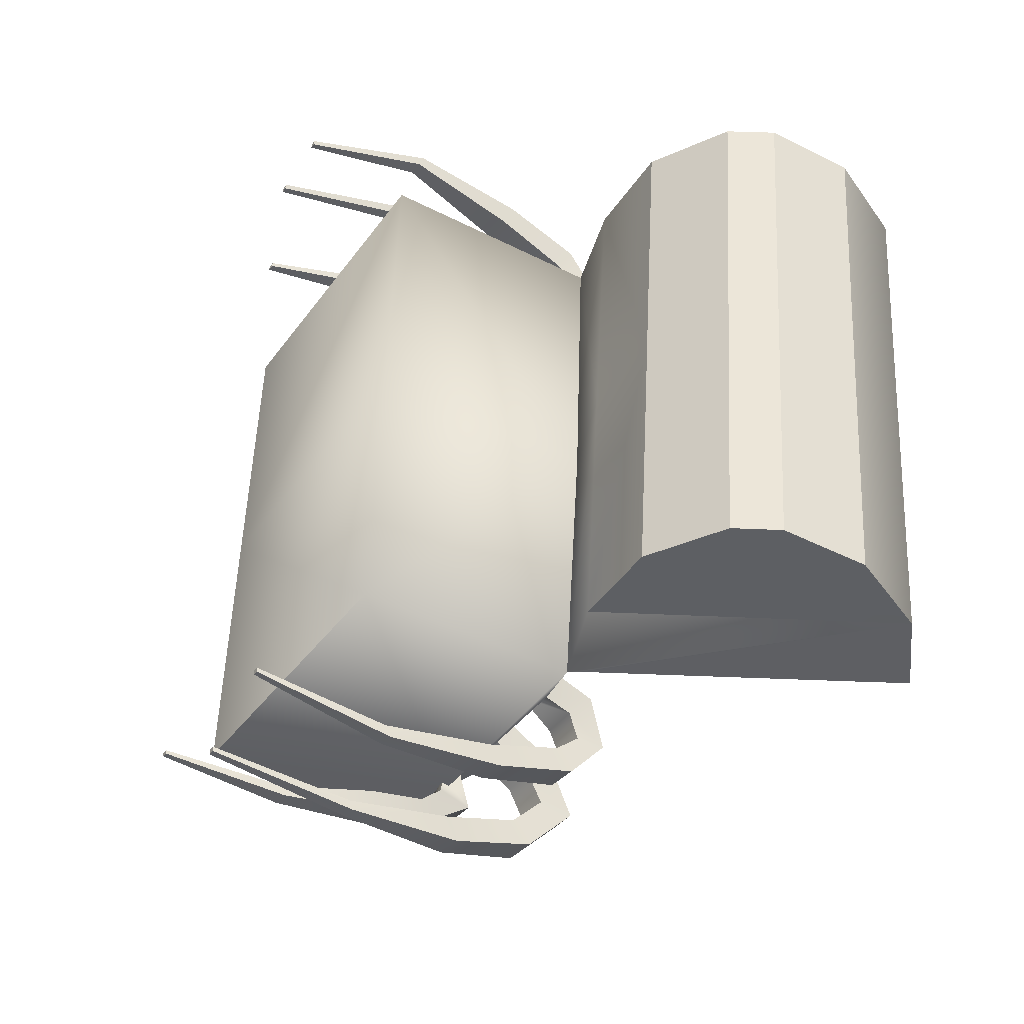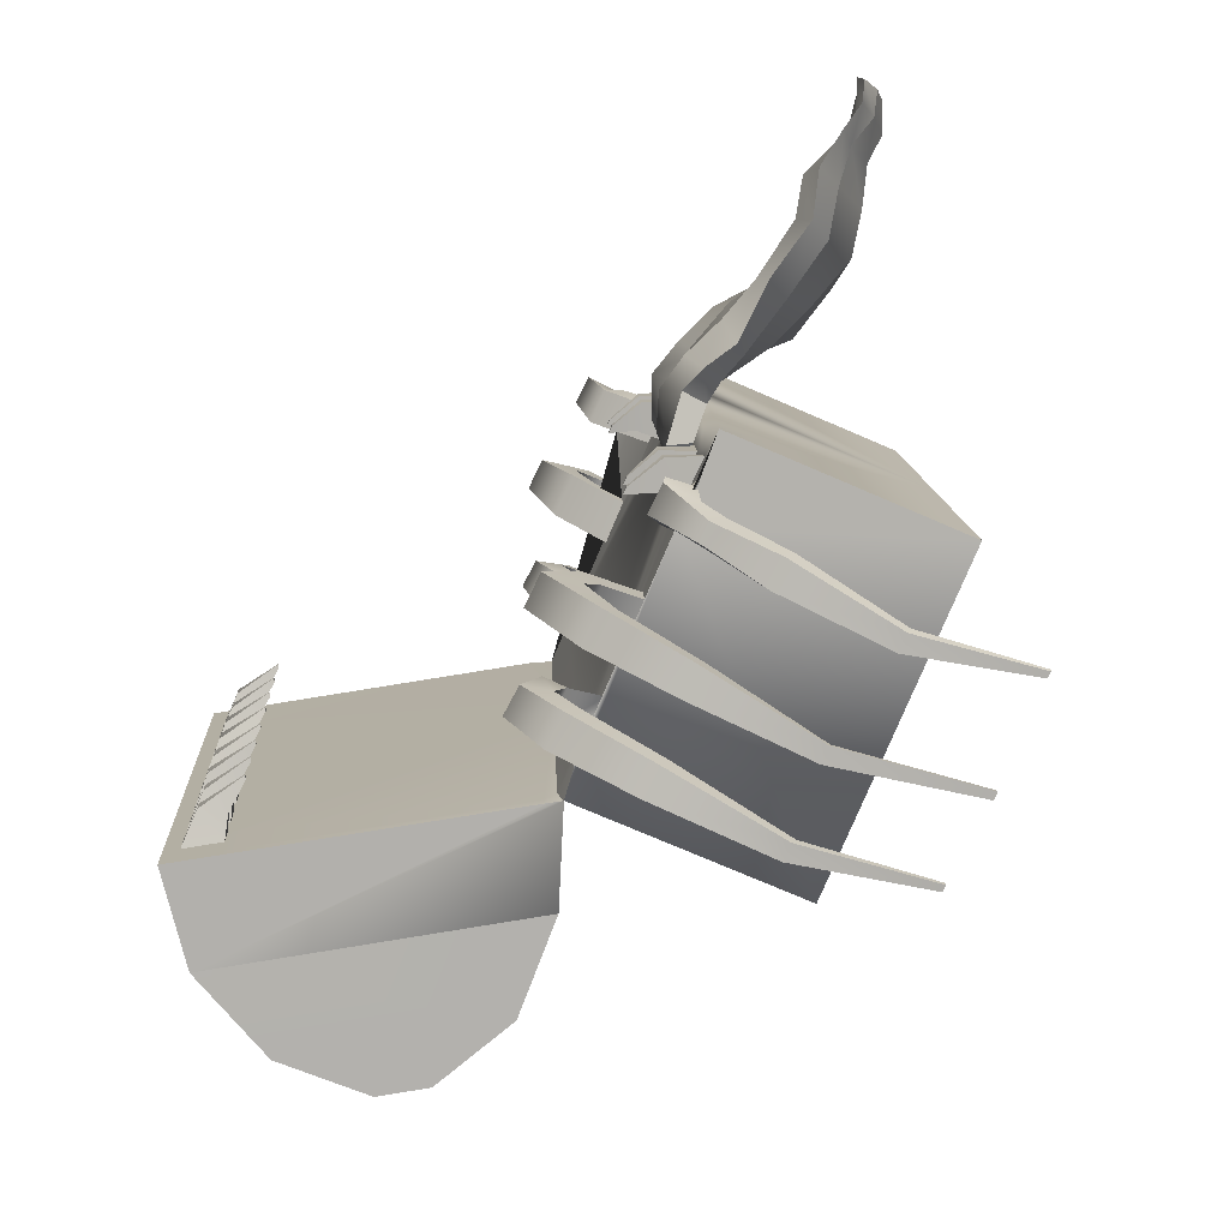
<metadata>
{"format":"obj","ext":"obj","renderer":"f3d","projection":"perspective","resolution":1024,"background":"white","views":[{"elev":-40.9,"azim":25.2,"up":"+Z"},{"elev":-77.7,"azim":-146.7,"up":"+Z"}]}
</metadata>
<code>
o cofreArana:Mesh
v 0.7712 5.475 2.724
v 0.8373 5.431 2.721
v 0.8344 5.432 2.649
v 0.7683 5.475 2.653
v 0.7385 5.484 2.099
v 0.8118 5.435 2.094
v 0.8086 5.436 2.014
v 0.7351 5.484 2.014
v -1.228 2.487 4.315
v -1.222 2.486 4.365
v -1.289 2.526 4.363
v -1.302 2.531 4.315
v -0.5082 1.531 4.569
v -0.4962 1.528 4.629
v -0.5685 1.576 4.627
v -0.5699 1.572 4.57
v 0.3318 0.8201 4.284
v 0.3411 0.8168 4.339
v 0.2824 0.8554 4.337
v 0.275 0.8576 4.287
v 2.799 3.451 -0.04223
v 2.91 3.435 2.955
v 2.917 3.434 3.123
v 1.445 1.211 3.171
v 1.32 1.226 0.004876
v 5.274 5.22 0.1653
v 5.29 5.185 0.1641
v 5.292 5.185 0.2018
v 5.276 5.22 0.2036
v 5.312 5.229 0.8784
v 5.329 5.192 0.8794
v 5.331 5.192 0.9127
v 5.314 5.229 0.9168
v 5.35 5.238 1.586
v 5.368 5.198 1.586
v 5.37 5.199 1.622
v 5.352 5.239 1.625
v 5.389 5.246 2.293
v 5.406 5.207 2.294
v 5.408 5.207 2.328
v 5.391 5.246 2.329
v -0.3795 5.452 1.287
v -0.001791 5.331 1.667
v 0.2345 5.446 1.593
v -0.189 5.81 1.605
v 0.3478 5.094 1.372
v 0.5556 5.505 -2.614
v 0.5588 5.504 -2.543
v 0.6262 5.461 -2.545
v 0.6233 5.462 -2.617
v 0.5503 5.497 -1.994
v 0.5539 5.496 -1.909
v 0.6266 5.448 -1.916
v 0.6242 5.449 -1.996
v -1.791 2.107 -3.784
v -1.858 2.152 -3.781
v -1.849 2.146 -3.826
v -1.789 2.107 -3.831
v -0.8102 1.586 -4.365
v -0.8732 1.627 -4.361
v -0.8762 1.632 -4.419
v -0.8027 1.583 -4.427
v 0.05931 0.9788 -3.982
v 0.000698 1.018 -3.979
v 0.004152 1.017 -4.032
v 0.06444 0.977 -4.04
v 1.193 1.244 -3.161
v 2.627 3.415 -3.204
v 2.67 3.469 -3.038
v 5.235 5.212 -0.5558
v 5.233 5.211 -0.5941
v 5.248 5.176 -0.5932
v 5.251 5.177 -0.5555
v 5.196 5.205 -1.269
v 5.194 5.204 -1.307
v 5.21 5.167 -1.304
v 5.212 5.168 -1.271
v 5.157 5.198 -1.976
v 5.155 5.198 -2.015
v 5.172 5.158 -2.014
v 5.174 5.158 -1.978
v 5.119 5.19 -2.684
v 5.117 5.19 -2.72
v 5.134 5.151 -2.72
v 5.136 5.151 -2.686
v -0.4286 5.547 -1.128
v -0.3102 5.827 -1.418
v 0.1127 5.463 -1.444
v -0.1287 5.349 -1.499
v 0.2432 5.108 -1.237
v 5.409 1.788 -0.1653
v 5.92 2.024 -0.1957
v 6.09 2.059 2.936
v 5.579 1.823 2.967
v 6.826 4.064 2.874
v 6.467 5.099 2.882
v 6.31 5.026 2.893
v 5.924 4.848 2.919
v 3.141 3.565 3.097
v 3.623 2.586 3.064
v 6.656 4.029 -0.2581
v 6.297 5.064 -0.2501
v 6.686 2.916 2.895
v 6.516 2.881 -0.2376
v 4.541 1.927 3.022
v 3.453 2.551 -0.06768
v 4.371 1.892 -0.1101
v -3.245 6.552 1.156
v -3.357 6.647 0.6927
v -3.062 6.487 0.5975
v -2.869 6.383 1.172
v -3.13 6.921 0.7641
v -3.122 6.701 1.194
v -2.81 6.508 1.21
v -2.899 6.832 0.7027
v -3.125 6.522 1.519
v -2.786 6.316 1.58
v -2.765 6.144 0.4354
v -2.462 5.942 1.288
v -2.229 6.233 1.365
v -2.376 6.631 0.5643
v -2.289 5.939 1.749
v -2.402 5.798 0.264
v -2.075 5.538 1.151
v -1.911 5.884 1.256
v -2.141 6.349 0.4322
v -1.954 5.551 1.583
v -1.78 5.624 0.1229
v -1.443 5.346 0.9046
v -1.288 5.672 1.004
v -1.55 6.109 0.2707
v -1.317 5.369 1.34
v -1.195 5.509 0.08667
v -0.9273 5.661 1.027
v -0.9358 6.079 1.039
v -1.119 6.128 0.1326
v -0.915 5.822 1.506
v -3.495 7.065 0.8621
v -3.321 6.797 1.467
v -3.319 6.866 1.279
v -3.436 7.19 0.9002
v -3.432 6.773 1.239
v -3.551 6.947 0.8263
v -0.562 5.888 0.1084
v -0.4331 5.983 0.9795
v -0.02376 5.863 0.8536
v -0.2148 5.738 0.09183
v -0.5159 5.837 1.59
v -0.6371 5.62 1.035
v -0.6333 5.514 0.1073
v -0.3704 5.541 0.09696
v 0.8216 5.254 3.28
v 0.2077 5.225 3.243
v -0.2435 5.523 3.263
v -1.713 3.297 3.309
v 2.466 3.732 3.144
v 2.105 3.971 3.16
v 1.554 4.335 3.184
v 1.201 4.569 3.2
v -1.841 3.313 0.1452
v 1.182 4.577 2.874
v 0.5768 4.976 2.975
v 0.03214 5.326 2.523
v 0.3932 5.087 2.503
v 0.3839 5.089 2.273
v 0.0229 5.327 2.293
v 0.006209 5.33 1.876
v 0.3681 5.091 1.878
v 0.0477 5.324 2.911
v 0.409 5.085 2.898
v 0.571 5.292 2.806
v 0.3462 5.525 2.815
v 0.5622 5.293 2.584
v 0.3374 5.527 2.597
v 0.5468 5.301 2.191
v 0.3231 5.531 2.204
v 0.5369 5.303 1.944
v 0.3127 5.532 1.943
v 0.2303 5.499 0.6567
v 0.07877 5.416 0.07825
v 1.017 5.498 3.241
v 0.8846 5.332 3.393
v 0.2515 5.191 3.001
v 0.6783 5.713 3.259
v 0.5149 5.58 3.403
v 1.071 5.729 3.658
v 0.8858 5.344 3.596
v 0.7842 5.896 3.669
v 0.5881 5.543 3.606
v 0.8138 5.302 4.034
v 0.7623 5.121 3.84
v 0.6231 5.42 4.031
v 0.471 5.315 3.849
v 0.5089 4.624 4.272
v 0.4241 4.545 4.006
v 0.229 4.805 4.268
v 0.1302 4.741 4.016
v -0.1266 3.553 4.564
v -0.3159 3.677 4.563
v -0.1604 3.531 4.433
v -0.3692 3.67 4.439
v 1.594 4.302 2.837
v 1.949 4.835 3.219
v 1.768 4.673 3.471
v 1.52 5.095 3.25
v 1.416 4.906 3.493
v 2.1 5.175 3.843
v 1.876 4.823 3.808
v 1.785 5.366 3.848
v 1.525 5.061 3.816
v 1.809 4.676 4.442
v 1.654 4.548 4.157
v 1.469 4.893 4.433
v 1.369 4.74 4.163
v 1.311 3.855 4.755
v 1.205 3.787 4.458
v 1.02 4.045 4.745
v 0.9595 3.954 4.463
v 0.5921 2.722 4.88
v 0.446 2.818 4.877
v 0.552 2.715 4.765
v 0.4312 2.795 4.768
v 2.492 3.708 2.773
v 2.69 4.065 3.107
v 2.519 3.876 3.38
v 2.12 3.954 2.82
v 2.306 4.293 3.146
v 2.157 4.115 3.395
v 2.779 4.275 3.665
v 2.589 3.989 3.675
v 2.484 4.435 3.677
v 2.254 4.21 3.69
v 2.586 3.889 4.177
v 2.442 3.766 3.909
v 2.249 4.094 4.169
v 2.124 3.977 3.923
v 2.102 3.086 4.485
v 1.999 3.016 4.232
v 1.8 3.274 4.477
v 1.712 3.206 4.244
v 1.347 1.938 4.682
v 1.299 1.904 4.554
v 1.194 2.034 4.675
v 1.15 2.002 4.561
v 5.751 4.812 -0.2177
v 5.76 4.814 -0.05671
v 6.15 4.993 -0.07155
v 6.141 4.992 -0.2409
v 6.173 4.998 0.3568
v 5.783 4.819 0.3644
v 5.801 4.822 0.688
v 6.189 5.001 0.6493
v 6.211 5.006 1.055
v 5.82 4.826 1.039
v 5.84 4.83 1.402
v 6.228 5.009 1.371
v 6.244 5.017 1.749
v 5.859 4.834 1.752
v 5.88 4.839 2.123
v 6.266 5.017 2.084
v 5.605 5.007 0.03948
v 5.837 5.225 0.02937
v 5.618 5.01 0.2877
v 5.85 5.227 0.2819
v 5.64 5.016 0.772
v 5.87 5.232 0.7479
v 5.651 5.019 0.9782
v 5.882 5.235 0.9862
v 5.681 5.034 1.491
v 5.893 5.233 1.473
v 5.692 5.036 1.681
v 5.904 5.235 1.678
v 5.716 5.035 2.204
v 5.932 5.239 2.181
v 5.899 4.843 2.466
v 5.726 5.038 2.394
v 6.286 5.021 2.447
v 5.943 5.241 2.382
v 2.355 3.741 -0.02246
v 0.2955 5.101 0.06778
v 0.315 5.098 0.5547
v 5.916 4.846 2.778
v 6.302 5.024 2.755
v 3.132 3.563 2.944
v 2.969 3.529 -0.05235
v 5.239 1.753 -3.297
v 5.75 1.989 -3.328
v 6.486 3.994 -3.39
v 3.283 2.516 -3.2
v 2.799 3.494 -3.202
v 5.583 4.778 -3.355
v 5.969 4.956 -3.374
v 6.127 5.028 -3.382
v 6.346 2.846 -3.37
v 4.201 1.857 -3.242
v -3.357 6.877 0.2643
v -3.008 6.787 0.06346
v -2.948 6.912 0.1017
v -3.234 7.025 0.3036
v -3.021 7.001 -0.2996
v -3.321 7.094 -0.05006
v -2.672 6.554 -0.3917
v -2.439 6.845 -0.3147
v -2.604 6.858 -0.7723
v -2.298 6.187 -0.63
v -2.134 6.533 -0.5244
v -2.273 6.481 -0.9688
v -1.644 5.933 -0.7067
v -1.49 6.259 -0.6073
v -1.615 6.237 -1.043
v -0.9824 5.704 -0.7912
v -0.993 6.13 -0.7846
v -1.002 5.9 -1.266
v -3.438 7.297 0.4501
v -3.478 7.257 0.2059
v -3.539 7.085 0.3836
v -0.08529 5.872 -0.6814
v -0.4877 6.032 -0.7624
v -0.6053 5.892 -1.376
v -0.6555 5.615 -0.8077
v 0.315 5.022 -3.105
v 0.9468 4.604 -3.132
v 1.301 4.371 -3.148
v 1.789 3.98 -2.903
v 2.212 3.768 -3.188
v -1.967 3.333 -3.023
v -0.4973 5.559 -3.069
v -0.1137 5.278 -3.096
v 0.9527 4.607 -2.806
v 0.3431 5.009 -2.854
v -0.1634 5.353 -2.356
v -0.1542 5.352 -2.125
v 0.2031 5.113 -2.138
v 0.1979 5.115 -2.368
v -0.1375 5.35 -1.709
v 0.223 5.111 -1.742
v -0.2354 5.37 -2.751
v 0.1055 5.555 -2.673
v 0.3511 5.323 -2.681
v 0.1821 5.117 -2.763
v 0.3554 5.318 -2.459
v 0.1153 5.552 -2.456
v 0.149 5.554 -2.059
v 0.3561 5.321 -2.07
v 0.3647 5.312 -1.815
v 0.1627 5.553 -1.798
v 0.1835 5.506 -0.5095
v 0.3133 4.892 -3.002
v 0.4561 5.059 -2.863
v 0.1641 5.453 -3.038
v 0.01687 5.224 -2.851
v -0.03757 5.212 -3.061
v 0.2982 4.902 -3.206
v 0.4748 5.287 -3.284
v 0.1879 5.453 -3.272
v -0.00024 5.1 -3.193
v 0.1577 4.678 -3.439
v 0.1928 4.859 -3.638
v 0.00233 4.976 -3.62
v -0.1346 4.871 -3.426
v -0.1892 4.1 -3.578
v -0.1257 4.179 -3.849
v -0.4055 4.358 -3.824
v -0.484 4.294 -3.565
v -0.7924 3.107 -4.073
v -0.9637 3.219 -4.06
v -0.8123 3.089 -3.952
v -1.002 3.215 -3.943
v 1.521 4.748 -3.424
v 1.712 4.905 -3.176
v 1.367 4.334 -2.806
v 1.291 5.169 -3.171
v 1.167 4.982 -3.409
v 1.612 4.908 -3.761
v 1.83 5.263 -3.797
v 1.513 5.45 -3.782
v 1.258 5.142 -3.745
v 1.378 4.64 -4.107
v 1.518 4.778 -4.395
v 1.177 4.991 -4.365
v 1.091 4.829 -4.095
v 0.9167 3.884 -4.383
v 0.9981 3.956 -4.687
v 0.708 4.143 -4.651
v 0.6709 4.048 -4.366
v 0.2863 2.806 -4.761
v 0.1327 2.906 -4.744
v 0.2574 2.793 -4.64
v 0.1266 2.879 -4.631
v 2.359 4.078 -3.254
v 2.551 4.264 -2.991
v 2.268 3.739 -2.82
v 2.166 4.492 -2.997
v 1.894 3.986 -2.834
v 1.997 4.317 -3.235
v 2.405 4.193 -3.55
v 2.595 4.479 -3.552
v 2.3 4.64 -3.538
v 2.07 4.415 -3.536
v 2.239 3.974 -3.774
v 2.361 4.1 -4.051
v 2.026 4.304 -4.014
v 1.921 4.184 -3.76
v 1.766 3.229 -4.061
v 1.846 3.299 -4.323
v 1.547 3.489 -4.285
v 1.48 3.42 -4.046
v 1.042 2.105 -4.309
v 1.086 2.143 -4.451
v 0.9225 2.247 -4.43
v 0.886 2.209 -4.301
v 6.132 4.99 -0.4102
v 5.742 4.81 -0.3787
v 6.108 4.985 -0.8385
v 6.092 4.981 -1.131
v 5.703 4.802 -1.123
v 5.72 4.805 -0.7998
v 6.07 4.977 -1.536
v 6.053 4.973 -1.852
v 5.664 4.794 -1.837
v 5.684 4.798 -1.474
v 6.032 4.969 -2.23
v 6.014 4.965 -2.566
v 5.626 4.786 -2.558
v 5.646 4.79 -2.188
v 5.809 5.219 -0.4817
v 5.578 5.002 -0.4618
v 5.564 4.999 -0.71
v 5.795 5.216 -0.7342
v 5.764 5.21 -1.2
v 5.508 5.018 -1.186
v 5.522 4.992 -1.4
v 5.751 5.208 -1.438
v 5.709 5.195 -1.923
v 5.497 4.996 -1.913
v 5.486 4.994 -2.104
v 5.698 5.193 -2.128
v 5.671 5.185 -2.631
v 5.449 4.986 -2.624
v 5.444 4.979 -2.816
v 5.607 4.783 -2.902
v 5.66 5.182 -2.832
v 5.994 4.961 -2.928
v 0.276 5.104 -0.4191
v 5.977 4.957 -3.237
v 5.591 4.779 -3.214
v 2.807 3.496 -3.049
f 1 2 3 4
f 5 6 7 8
f 9 10 11 12
f 13 14 15 16
f 17 18 19 20
f 21 22 23 24 25
f 26 27 28 29
f 30 31 32 33
f 34 35 36 37
f 38 39 40 41
f 42 43 44 45
f 43 46 44
f 47 48 49 50
f 51 52 53 54
f 55 56 57 58
f 59 60 61 62
f 63 64 65 66
f 21 25 67 68 69
f 70 71 72 73
f 74 75 76 77
f 78 79 80 81
f 82 83 84 85
f 86 87 88 89
f 89 88 90
f 91 92 93 94
f 95 96 97 98 99 23 100
f 96 95 101 102
f 101 95 103 104
f 95 100 105 103
f 100 106 107 105
f 104 103 93 92
f 103 105 94 93
f 105 107 91 94
f 108 109 110 111
f 112 113 114 115
f 113 116 117 114
f 116 108 111 117
f 111 110 118 119
f 115 114 120 121
f 114 117 122 120
f 117 111 119 122
f 119 118 123 124
f 121 120 125 126
f 120 122 127 125
f 122 119 124 127
f 124 123 128 129
f 126 125 130 131
f 125 127 132 130
f 127 124 129 132
f 129 128 133 134
f 131 130 135 136
f 130 132 137 135
f 132 129 134 137
f 138 139 140 141
f 142 139 138 143
f 141 140 113 112
f 140 139 116 113
f 139 142 108 116
f 142 143 109 108
f 144 145 146 147
f 145 148 45 146
f 148 149 42 45
f 150 151 42 149
f 152 153 154 155 24 23 156 157 158 159
f 160 25 24 155
f 161 162 152 159
f 163 164 165 166
f 167 168 46 43
f 169 170 171 172
f 170 164 173 171
f 164 163 174 173
f 163 169 172 174
f 174 172 1 4
f 173 174 4 3
f 171 173 3 2
f 172 171 2 1
f 166 165 175 176
f 165 168 177 175
f 168 167 178 177
f 167 166 176 178
f 176 175 6 5
f 178 176 5 8
f 177 178 8 7
f 175 177 7 6
f 146 45 44 179
f 145 144 136 135
f 148 145 135 137
f 149 148 137 134
f 133 150 149 134
f 180 147 146 179
f 152 162 181 182
f 162 183 184 181
f 183 153 185 184
f 153 152 182 185
f 182 181 186 187
f 181 184 188 186
f 184 185 189 188
f 185 182 187 189
f 187 186 190 191
f 186 188 192 190
f 188 189 193 192
f 189 187 191 193
f 191 190 194 195
f 190 192 196 194
f 192 193 197 196
f 193 191 195 197
f 198 199 11 10
f 200 198 10 9
f 201 200 9 12
f 199 201 12 11
f 195 194 198 200
f 197 195 200 201
f 196 197 201 199
f 194 196 199 198
f 158 202 203 204
f 202 161 205 203
f 161 159 206 205
f 159 158 204 206
f 204 203 207 208
f 203 205 209 207
f 205 206 210 209
f 206 204 208 210
f 208 207 211 212
f 207 209 213 211
f 209 210 214 213
f 210 208 212 214
f 212 211 215 216
f 211 213 217 215
f 213 214 218 217
f 214 212 216 218
f 219 220 15 14
f 221 219 14 13
f 222 221 13 16
f 220 222 16 15
f 215 217 220 219
f 216 215 219 221
f 218 216 221 222
f 217 218 222 220
f 156 223 224 225
f 223 226 227 224
f 226 157 228 227
f 157 156 225 228
f 225 224 229 230
f 224 227 231 229
f 227 228 232 231
f 228 225 230 232
f 230 229 233 234
f 229 231 235 233
f 231 232 236 235
f 232 230 234 236
f 234 233 237 238
f 233 235 239 237
f 235 236 240 239
f 236 234 238 240
f 238 237 241 242
f 237 239 243 241
f 239 240 244 243
f 240 238 242 244
f 241 243 19 18
f 242 241 18 17
f 244 242 17 20
f 243 244 20 19
f 226 202 158 157
f 169 154 153 183
f 170 169 183 162
f 245 246 247 248
f 249 250 251 252
f 253 254 255 256
f 257 258 259 260
f 247 246 261 262
f 246 250 263 261
f 250 249 264 263
f 249 247 262 264
f 252 251 265 266
f 251 254 267 265
f 254 253 268 267
f 253 252 266 268
f 256 255 269 270
f 255 258 271 269
f 258 257 272 271
f 257 256 270 272
f 260 259 273 274
f 259 275 276 273
f 275 277 278 276
f 277 260 274 278
f 264 262 26 29
f 263 264 29 28
f 261 263 28 27
f 262 261 27 26
f 268 266 30 33
f 267 268 33 32
f 265 267 32 31
f 266 265 31 30
f 272 270 34 37
f 271 272 37 36
f 269 271 36 35
f 270 269 35 34
f 278 274 38 41
f 276 278 41 40
f 273 276 40 39
f 274 273 39 38
f 226 223 46 168
f 161 164 170 162
f 202 165 164 161
f 226 168 165 202
f 279 223 22 21
f 156 23 22 223
f 280 281 46 223 279
f 275 282 283 277
f 97 283 282 98
f 23 22 21 106 100
f 282 284 99 98
f 259 258 255 254 251 250 246 245 285 284 282 275
f 248 247 249 252 253 256 257 260 277 283 97 96 102
f 99 284 22 23
f 281 280 180 179
f 179 44 46 281
f 163 166 167 43 42 154 169
f 160 155 154 42 151
f 91 286 287 92
f 288 289 68 290 291 292 293
f 293 102 101 288
f 101 104 294 288
f 288 294 295 289
f 289 295 107 106
f 104 92 287 294
f 294 287 286 295
f 295 286 91 107
f 296 297 110 109
f 112 115 298 299
f 299 298 300 301
f 301 300 297 296
f 297 302 118 110
f 115 121 303 298
f 298 303 304 300
f 300 304 302 297
f 302 305 123 118
f 121 126 306 303
f 303 306 307 304
f 304 307 305 302
f 305 308 128 123
f 126 131 309 306
f 306 309 310 307
f 307 310 308 305
f 308 311 133 128
f 131 136 312 309
f 309 312 313 310
f 310 313 311 308
f 138 141 314 315
f 316 143 138 315
f 141 112 299 314
f 314 299 301 315
f 315 301 296 316
f 316 296 109 143
f 144 147 317 318
f 318 317 87 319
f 319 87 86 320
f 150 320 86 151
f 321 322 323 324 325 68 67 326 327 328
f 160 326 67 25
f 329 322 321 330
f 331 332 333 334
f 335 89 90 336
f 337 338 339 340
f 340 339 341 334
f 334 341 342 331
f 331 342 338 337
f 342 48 47 338
f 341 49 48 342
f 339 50 49 341
f 338 47 50 339
f 332 343 344 333
f 333 344 345 336
f 336 345 346 335
f 335 346 343 332
f 343 51 54 344
f 346 52 51 343
f 345 53 52 346
f 344 54 53 345
f 317 347 88 87
f 318 312 136 144
f 319 313 312 318
f 320 311 313 319
f 133 311 320 150
f 180 347 317 147
f 321 348 349 330
f 330 349 350 351
f 351 350 352 328
f 328 352 348 321
f 348 353 354 349
f 349 354 355 350
f 350 355 356 352
f 352 356 353 348
f 353 357 358 354
f 354 358 359 355
f 355 359 360 356
f 356 360 357 353
f 357 361 362 358
f 358 362 363 359
f 359 363 364 360
f 360 364 361 357
f 365 58 57 366
f 367 55 58 365
f 368 56 55 367
f 366 57 56 368
f 361 367 365 362
f 364 368 367 361
f 363 366 368 364
f 362 365 366 363
f 323 369 370 371
f 371 370 372 329
f 329 372 373 322
f 322 373 369 323
f 369 374 375 370
f 370 375 376 372
f 372 376 377 373
f 373 377 374 369
f 374 378 379 375
f 375 379 380 376
f 376 380 381 377
f 377 381 378 374
f 378 382 383 379
f 379 383 384 380
f 380 384 385 381
f 381 385 382 378
f 386 62 61 387
f 388 59 62 386
f 389 60 59 388
f 387 61 60 389
f 383 386 387 384
f 382 388 386 383
f 385 389 388 382
f 384 387 389 385
f 325 390 391 392
f 392 391 393 394
f 394 393 395 324
f 324 395 390 325
f 390 396 397 391
f 391 397 398 393
f 393 398 399 395
f 395 399 396 390
f 396 400 401 397
f 397 401 402 398
f 398 402 403 399
f 399 403 400 396
f 400 404 405 401
f 401 405 406 402
f 402 406 407 403
f 403 407 404 400
f 404 408 409 405
f 405 409 410 406
f 406 410 411 407
f 407 411 408 404
f 409 66 65 410
f 408 63 66 409
f 411 64 63 408
f 410 65 64 411
f 394 324 323 371
f 337 351 328 327
f 340 330 351 337
f 245 248 412 413
f 414 415 416 417
f 418 419 420 421
f 422 423 424 425
f 412 426 427 413
f 413 427 428 417
f 417 428 429 414
f 414 429 426 412
f 415 430 431 416
f 416 431 432 421
f 421 432 433 418
f 418 433 430 415
f 419 434 435 420
f 420 435 436 425
f 425 436 437 422
f 422 437 434 419
f 423 438 439 424
f 424 439 440 441
f 441 440 442 443
f 443 442 438 423
f 429 71 70 426
f 428 72 71 429
f 427 73 72 428
f 426 70 73 427
f 433 75 74 430
f 432 76 75 433
f 431 77 76 432
f 430 74 77 431
f 437 79 78 434
f 436 80 79 437
f 435 81 80 436
f 434 78 81 435
f 442 83 82 438
f 440 84 83 442
f 439 85 84 440
f 438 82 85 439
f 394 336 90 392
f 329 330 340 334
f 371 329 334 333
f 394 371 333 336
f 279 21 69 392
f 325 392 69 68
f 280 279 392 90 444
f 441 443 445 446
f 292 291 446 445
f 68 289 106 21 69
f 446 291 290 447
f 424 441 446 447 285 245 413 417 416 421 420 425
f 248 102 293 292 445 443 423 422 419 418 415 414 412
f 290 68 69 447
f 444 347 180 280
f 347 444 90 88
f 331 337 327 86 89 335 332
f 160 151 86 327 326
f 284 285 21 22
f 447 69 21 285

</code>
